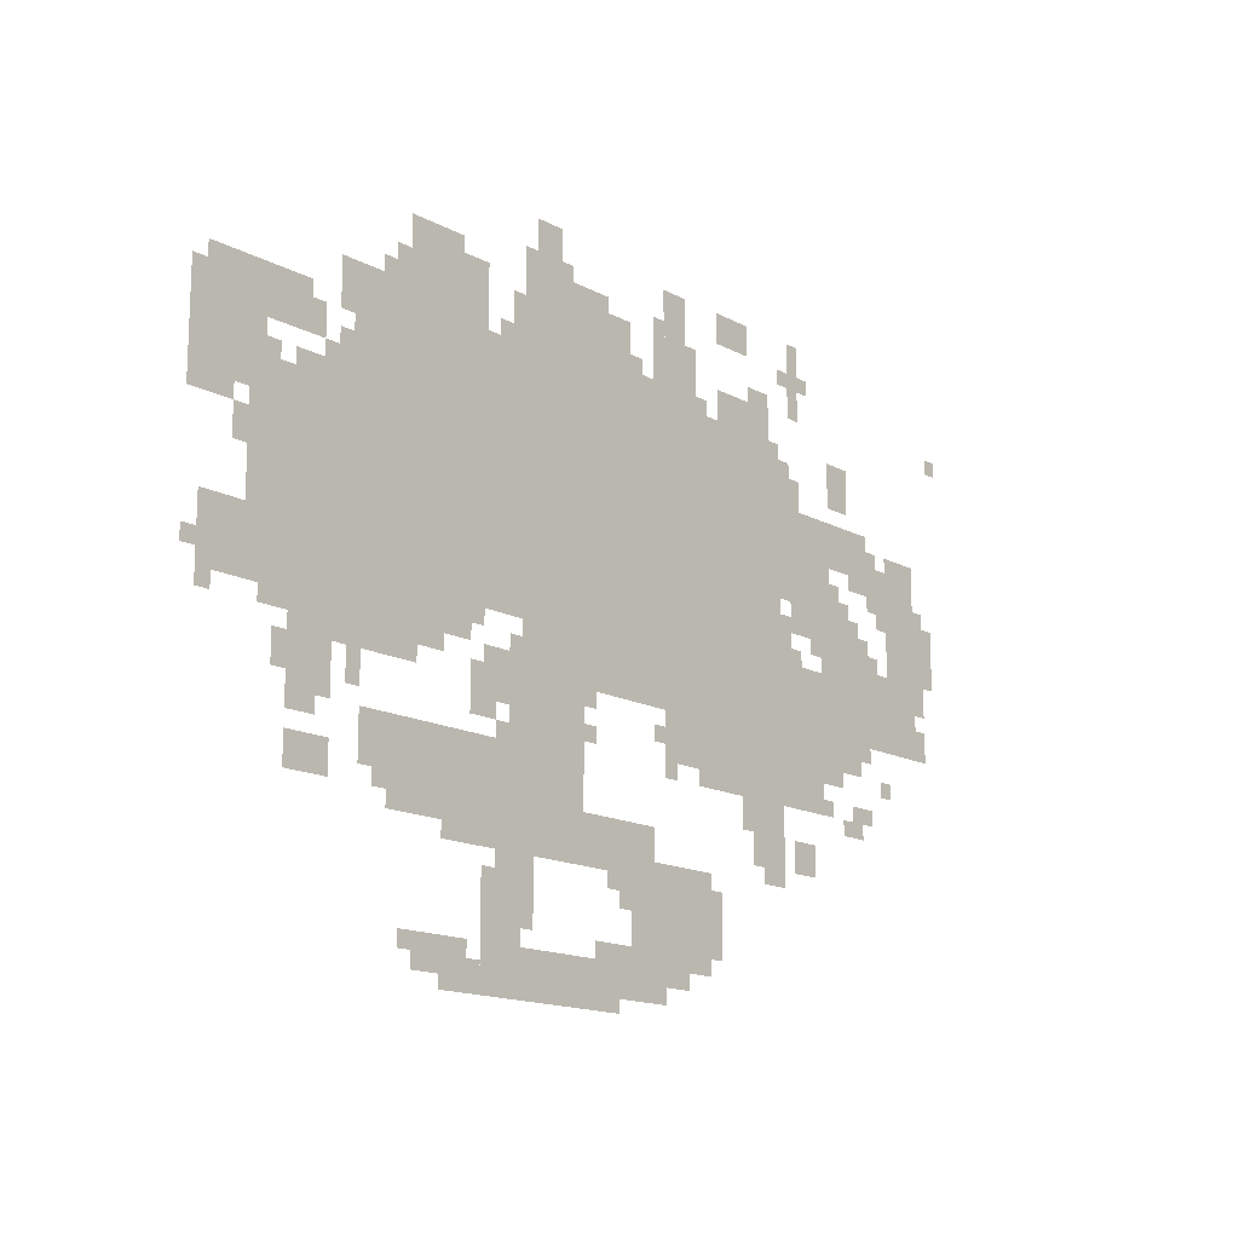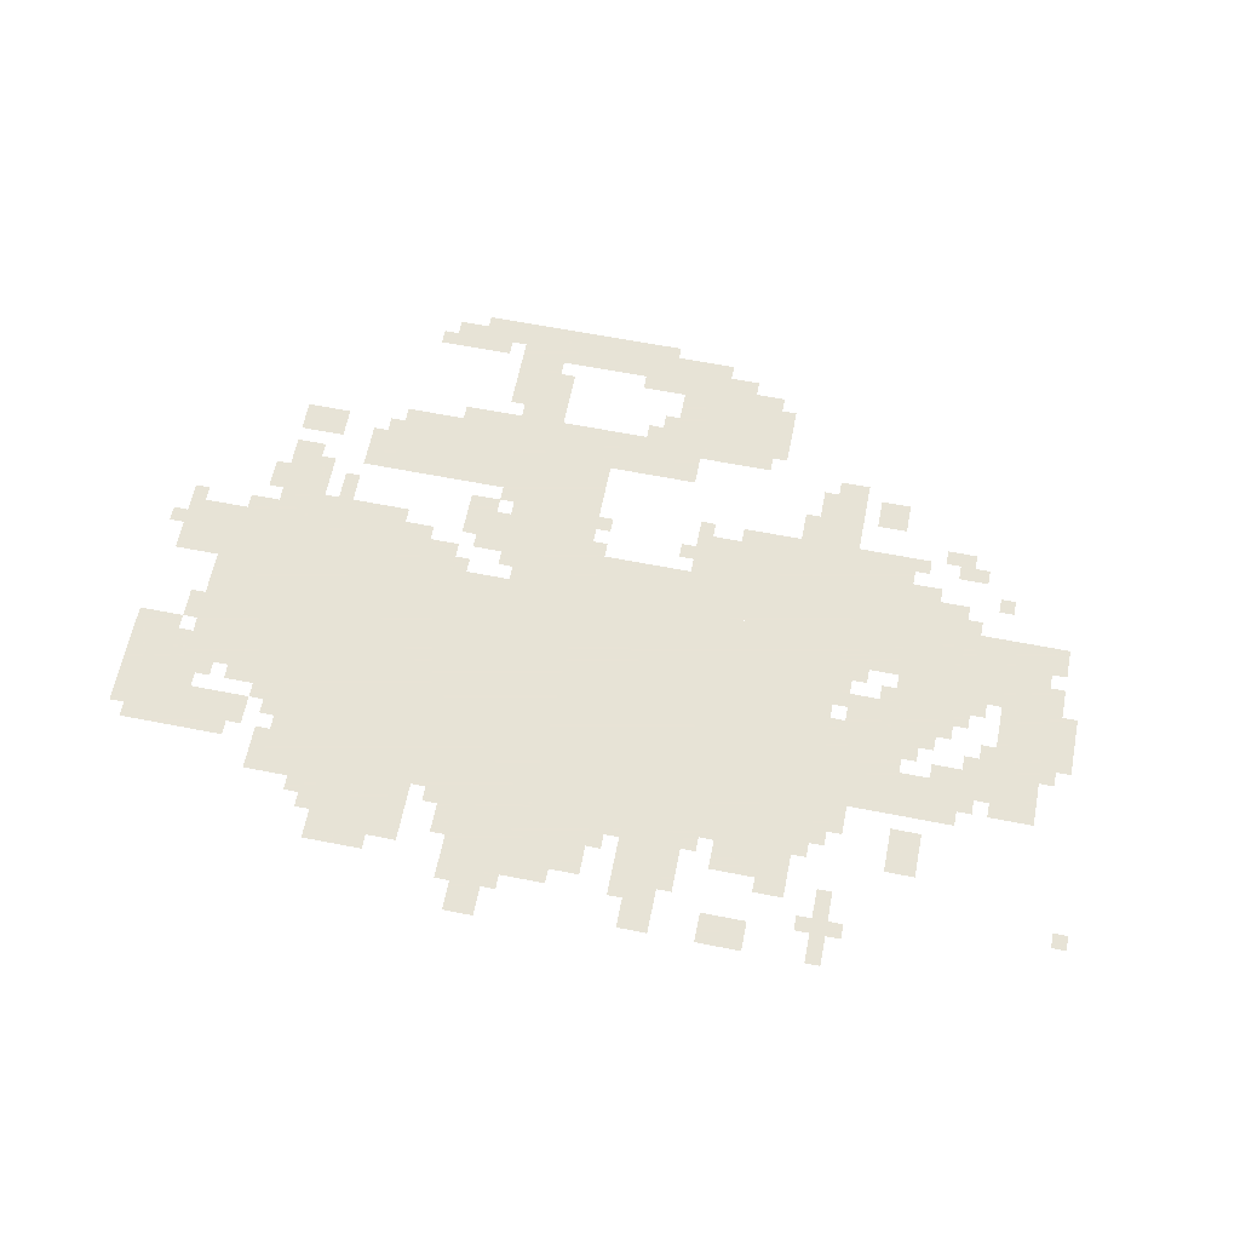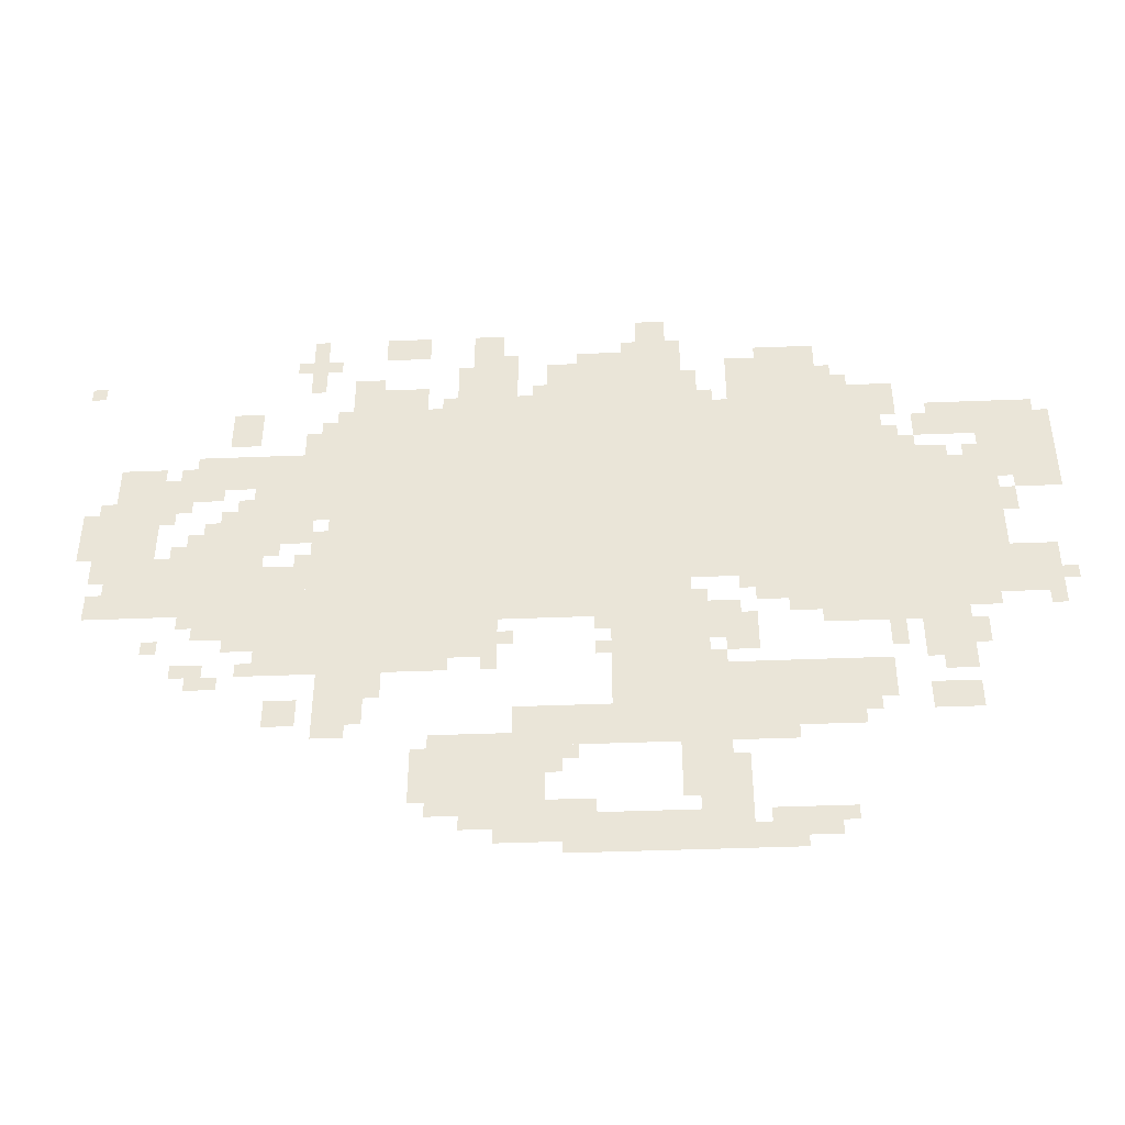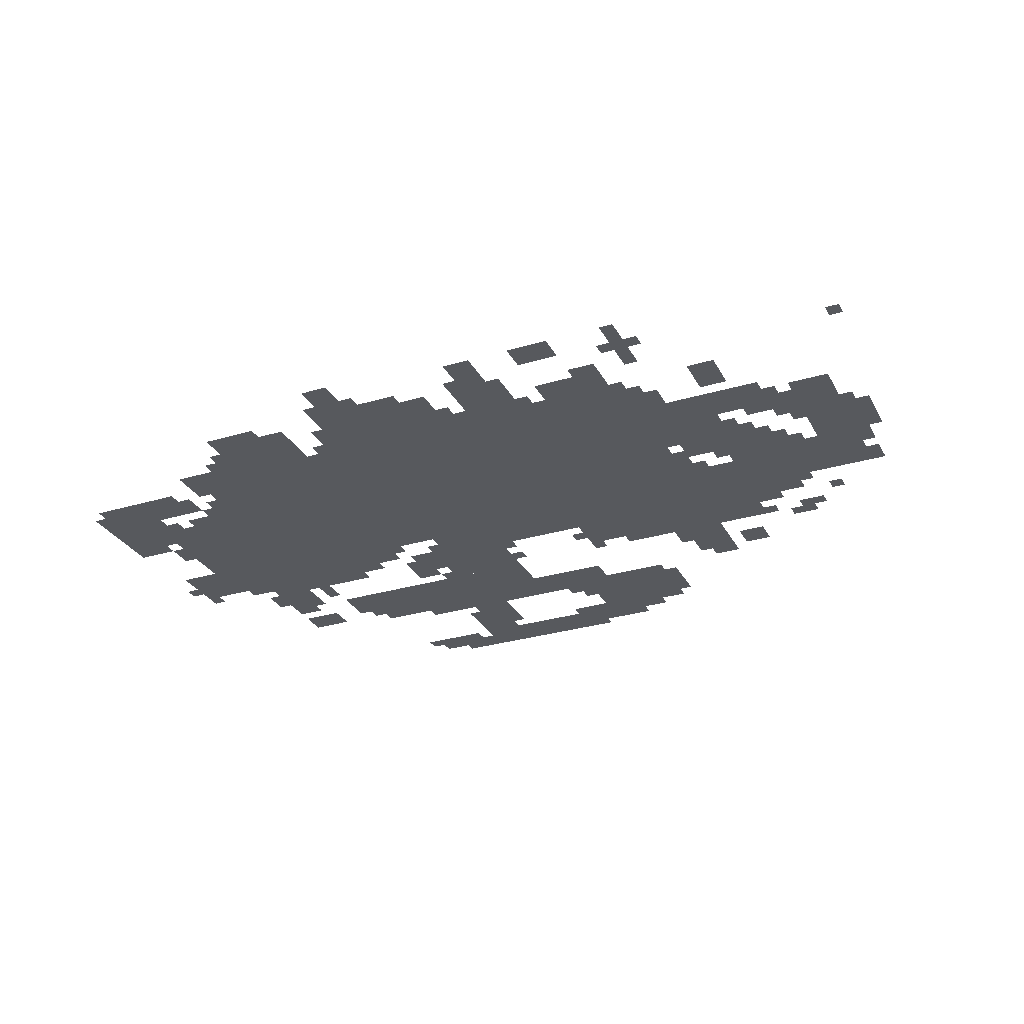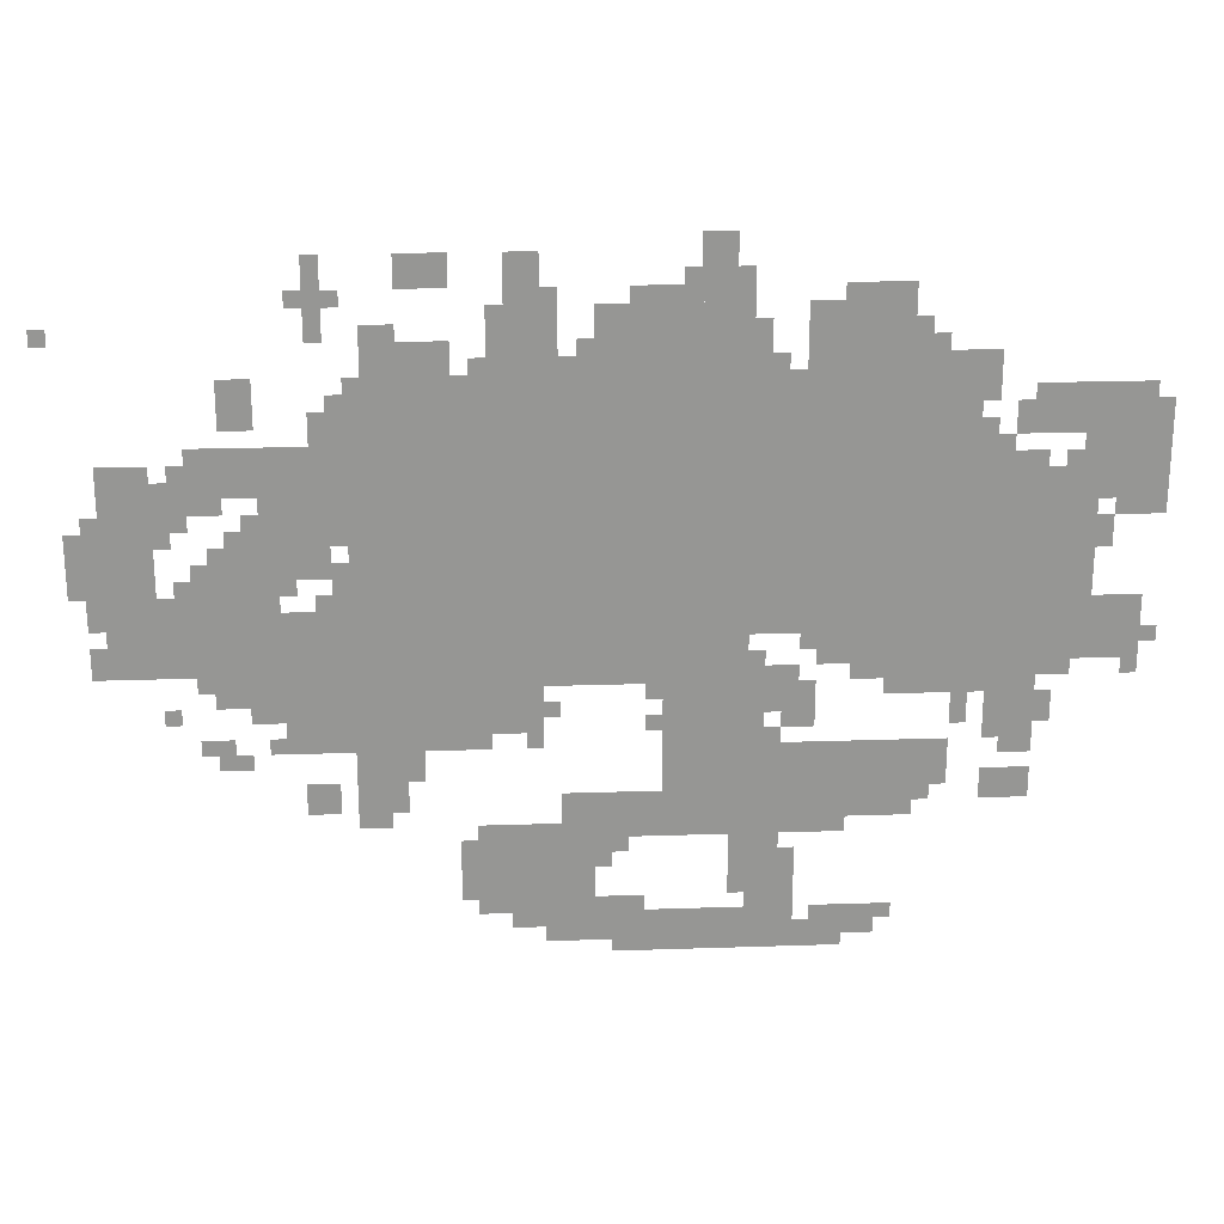
<metadata>
{"format":"obj","ext":"obj","renderer":"f3d","projection":"perspective","resolution":1024,"background":"white","views":[{"elev":-15.2,"azim":131.4,"up":"+Y"},{"elev":62.6,"azim":-168.7,"up":"+Z"},{"elev":-42.9,"azim":2.7,"up":"+Y"},{"elev":-29.4,"azim":-156.2,"up":"+Z"},{"elev":22.6,"azim":-3.3,"up":"+Y"}]}
</metadata>
<code>
g hao-mesh
v -928 666 0
v -928 1178 0
v -1504 1178 0
v -1504 666 0
v -352 666 0
v -352 1178 0
v -928 1178 0
v -928 666 0
v -1184 474 0
v -1184 666 0
v -1632 666 0
v -1632 474 0
v -128 602 0
v -128 986 0
v -352 986 0
v -352 602 0
v -1056 90 0
v -1056 282 0
v -1280 282 0
v -1280 90 0
v -448 282 0
v -448 442 0
v -704 442 0
v -704 282 0
v -768 1178 0
v -768 1306 0
v -1056 1306 0
v -1056 1178 0
v -704 282 0
v -704 442 0
v -928 442 0
v -928 282 0
v -1504 858 0
v -1504 1050 0
v -1664 1050 0
v -1664 858 0
v -736 442 0
v -736 570 0
v -928 570 0
v -928 442 0
v -480 1178 0
v -480 1306 0
v -672 1306 0
v -672 1178 0
v -32 1050 0
v -32 1146 0
v -256 1146 0
v -256 1050 0
v -1856 794 0
v -1856 1018 0
v -1952 1018 0
v -1952 794 0
v -768 570 0
v -768 666 0
v -992 666 0
v -992 570 0
v -1632 698 0
v -1632 858 0
v -1760 858 0
v -1760 698 0
v -1632 538 0
v -1632 698 0
v -1760 698 0
v -1760 538 0
v -1856 602 0
v -1856 794 0
v -1952 794 0
v -1952 602 0
v -672 0 0
v -672 90 0
v -864 90 0
v -864 0 0
v -992 570 0
v -992 666 0
v -1184 666 0
v -1184 570 0
v -384 538 0
v -384 666 0
v -512 666 0
v -512 538 0
v -1120 1178 0
v -1120 1306 0
v -1248 1306 0
v -1248 1178 0
v -1760 602 0
v -1760 762 0
v -1856 762 0
v -1856 602 0
v -1408 314 0
v -1408 474 0
v -1504 474 0
v -1504 314 0
v -864 0 0
v -864 90 0
v -1024 90 0
v -1024 0 0
v 0 890 0
v 0 1050 0
v -96 1050 0
v -96 890 0
v -32 602 0
v -32 730 0
v -128 730 0
v -128 602 0
v -704 122 0
v -704 250 0
v -800 250 0
v -800 122 0
v -1664 954 0
v -1664 1050 0
v -1792 1050 0
v -1792 954 0
v -1504 666 0
v -1504 730 0
v -1632 730 0
v -1632 666 0
v -576 250 0
v -576 282 0
v -832 282 0
v -832 250 0
v -1952 762 0
v -1952 890 0
v -2016 890 0
v -2016 762 0
v -800 1306 0
v -800 1434 0
v -864 1434 0
v -864 1306 0
v -512 26 0
v -512 90 0
v -640 90 0
v -640 26 0
v -1024 26 0
v -1024 90 0
v -1152 90 0
v -1152 26 0
v -832 250 0
v -832 282 0
v -1056 282 0
v -1056 250 0
v -1664 1082 0
v -1664 1178 0
v -1728 1178 0
v -1728 1082 0
v -640 474 0
v -640 570 0
v -704 570 0
v -704 474 0
v -384 346 0
v -384 442 0
v -448 442 0
v -448 346 0
v -224 314 0
v -224 378 0
v -320 378 0
v -320 314 0
v -1792 890 0
v -1792 986 0
v -1856 986 0
v -1856 890 0
v -1536 794 0
v -1536 858 0
v -1632 858 0
v -1632 794 0
v -512 570 0
v -512 666 0
v -576 666 0
v -576 570 0
v -1312 1338 0
v -1312 1402 0
v -1408 1402 0
v -1408 1338 0
v -224 410 0
v -224 506 0
v -288 506 0
v -288 410 0
v -1024 282 0
v -1024 346 0
v -1120 346 0
v -1120 282 0
v -928 282 0
v -928 346 0
v -1024 346 0
v -1024 282 0
v -224 506 0
v -224 602 0
v -288 602 0
v -288 506 0
v -1152 1306 0
v -1152 1402 0
v -1216 1402 0
v -1216 1306 0
v -1312 1178 0
v -1312 1242 0
v -1408 1242 0
v -1408 1178 0
v -1536 314 0
v -1536 378 0
v -1600 378 0
v -1600 314 0
v -576 602 0
v -576 666 0
v -640 666 0
v -640 602 0
v -288 986 0
v -288 1050 0
v -352 1050 0
v -352 986 0
v -1504 1050 0
v -1504 1114 0
v -1568 1114 0
v -1568 1050 0
v -1408 1178 0
v -1408 1242 0
v -1472 1242 0
v -1472 1178 0
v -352 474 0
v -352 570 0
v -384 570 0
v -384 474 0
v -1536 1306 0
v -1536 1402 0
v -1568 1402 0
v -1568 1306 0
v -352 570 0
v -352 666 0
v -384 666 0
v -384 570 0
v -1504 442 0
v -1504 474 0
v -1600 474 0
v -1600 442 0
v -1248 442 0
v -1248 474 0
v -1344 474 0
v -1344 442 0
v -288 506 0
v -288 602 0
v -320 602 0
v -320 506 0
v -320 1178 0
v -320 1210 0
v -416 1210 0
v -416 1178 0
v -96 826 0
v -96 890 0
v -128 890 0
v -128 826 0
v -1728 922 0
v -1728 954 0
v -1792 954 0
v -1792 922 0
v -1664 858 0
v -1664 922 0
v -1696 922 0
v -1696 858 0
v -768 1306 0
v -768 1370 0
v -800 1370 0
v -800 1306 0
v -1760 762 0
v -1760 826 0
v -1792 826 0
v -1792 762 0
v -1056 1178 0
v -1056 1242 0
v -1088 1242 0
v -1088 1178 0
v -320 1114 0
v -320 1178 0
v -352 1178 0
v -352 1114 0
v -448 1210 0
v -448 1274 0
v -480 1274 0
v -480 1210 0
v -1408 1242 0
v -1408 1274 0
v -1472 1274 0
v -1472 1242 0
v -128 986 0
v -128 1050 0
v -160 1050 0
v -160 986 0
v -224 986 0
v -224 1018 0
v -288 1018 0
v -288 986 0
v 0 1050 0
v 0 1114 0
v -32 1114 0
v -32 1050 0
v -256 1050 0
v -256 1114 0
v -288 1114 0
v -288 1050 0
v -1440 282 0
v -1440 314 0
v -1504 314 0
v -1504 282 0
v -1376 378 0
v -1376 442 0
v -1408 442 0
v -1408 378 0
v -1728 410 0
v -1728 474 0
v -1760 474 0
v -1760 410 0
v -1152 58 0
v -1152 90 0
v -1216 90 0
v -1216 58 0
v -704 90 0
v -704 122 0
v -768 122 0
v -768 90 0
v -992 218 0
v -992 250 0
v -1056 250 0
v -1056 218 0
v -1632 506 0
v -1632 538 0
v -1696 538 0
v -1696 506 0
v -160 570 0
v -160 602 0
v -224 602 0
v -224 570 0
v -1952 602 0
v -1952 666 0
v -1984 666 0
v -1984 602 0
v -1952 698 0
v -1952 762 0
v -1984 762 0
v -1984 698 0
v -192 474 0
v -192 538 0
v -224 538 0
v -224 474 0
v -704 506 0
v -704 570 0
v -736 570 0
v -736 506 0
v -320 538 0
v -320 602 0
v -352 602 0
v -352 538 0
v -96 922 0
v -96 986 0
v -128 986 0
v -128 922 0
v -96 986 0
v -96 1050 0
v -128 1050 0
v -128 986 0
v -928 1306 0
v -928 1338 0
v -992 1338 0
v -992 1306 0
v -1280 186 0
v -1280 250 0
v -1312 250 0
v -1312 186 0
v -1152 442 0
v -1152 506 0
v -1184 506 0
v -1184 442 0
v -1152 506 0
v -1152 570 0
v -1184 570 0
v -1184 506 0
v -864 1306 0
v -864 1338 0
v -928 1338 0
v -928 1306 0
v -288 442 0
v -288 506 0
v -320 506 0
v -320 442 0
v -416 1178 0
v -416 1210 0
v -480 1210 0
v -480 1178 0
v -1536 1242 0
v -1536 1306 0
v -1568 1306 0
v -1568 1242 0
v -480 1306 0
v -480 1338 0
v -544 1338 0
v -544 1306 0
v -1600 442 0
v -1600 474 0
v -1664 474 0
v -1664 442 0
v -1344 442 0
v -1344 474 0
v -1408 474 0
v -1408 442 0
v -544 1306 0
v -544 1338 0
v -608 1338 0
v -608 1306 0
v -1504 762 0
v -1504 826 0
v -1536 826 0
v -1536 762 0
v -672 570 0
v -672 602 0
v -736 602 0
v -736 570 0
v -576 0 0
v -576 26 0
v -640 26 0
v -640 0 0
v -960 90 0
v -960 122 0
v -1024 122 0
v -1024 90 0
v -672 154 0
v -672 218 0
v -704 218 0
v -704 154 0
v -672 90 0
v -672 154 0
v -704 154 0
v -704 90 0
v -1280 122 0
v -1280 186 0
v -1312 186 0
v -1312 122 0
v -736 1210 0
v -736 1274 0
v -768 1274 0
v -768 1210 0
v -1760 570 0
v -1760 602 0
v -1792 602 0
v -1792 570 0
v -640 634 0
v -640 666 0
v -672 666 0
v -672 634 0
v -928 538 0
v -928 570 0
v -960 570 0
v -960 538 0
v -32 570 0
v -32 602 0
v -64 602 0
v -64 570 0
v -736 602 0
v -736 634 0
v -768 634 0
v -768 602 0
v -1792 762 0
v -1792 794 0
v -1824 794 0
v -1824 762 0
v -1536 730 0
v -1536 762 0
v -1568 762 0
v -1568 730 0
v 0 634 0
v 0 666 0
v -32 666 0
v -32 634 0
v -1824 858 0
v -1824 890 0
v -1856 890 0
v -1856 858 0
v -1600 762 0
v -1600 794 0
v -1632 794 0
v -1632 762 0
v -1696 410 0
v -1696 442 0
v -1728 442 0
v -1728 410 0
v -640 26 0
v -640 58 0
v -672 58 0
v -672 26 0
v -416 314 0
v -416 346 0
v -448 346 0
v -448 314 0
v -480 58 0
v -480 90 0
v -512 90 0
v -512 58 0
v -1024 186 0
v -1024 218 0
v -1056 218 0
v -1056 186 0
v -1824 506 0
v -1824 538 0
v -1856 538 0
v -1856 506 0
v -1120 506 0
v -1120 538 0
v -1152 538 0
v -1152 506 0
v -928 474 0
v -928 506 0
v -960 506 0
v -960 474 0
v -1760 442 0
v -1760 474 0
v -1792 474 0
v -1792 442 0
v -704 442 0
v -704 474 0
v -736 474 0
v -736 442 0
v -1120 1306 0
v -1120 1338 0
v -1152 1338 0
v -1152 1306 0
v -864 1338 0
v -864 1370 0
v -896 1370 0
v -896 1338 0
v -1504 1306 0
v -1504 1338 0
v -1536 1338 0
v -1536 1306 0
v -2016 1242 0
v -2016 1274 0
v -2047 1274 0
v -2047 1242 0
v -1568 1306 0
v -1568 1338 0
v -1600 1338 0
v -1600 1306 0
v -1024 90 0
v -1024 122 0
v -1056 122 0
v -1056 90 0
v -640 0 0
v -640 26 0
v -672 26 0
v -672 0 0
v -736 570 0
v -736 602 0
v -768 602 0
v -768 570 0
v -736 1178 0
v -736 1210 0
v -768 1210 0
v -768 1178 0
v -1504 730 0
v -1504 762 0
v -1536 762 0
v -1536 730 0
v -160 986 0
v -160 1018 0
v -192 1018 0
v -192 986 0
v -320 1050 0
v -320 1082 0
v -352 1082 0
v -352 1050 0
v -1792 986 0
v -1792 1018 0
v -1824 1018 0
v -1824 986 0
v -1696 858 0
v -1696 890 0
v -1728 890 0
v -1728 858 0
v -1952 890 0
v -1952 922 0
v -1984 922 0
v -1984 890 0
v -704 1178 0
v -704 1210 0
v -736 1210 0
v -736 1178 0
v -416 1210 0
v -416 1242 0
v -448 1242 0
v -448 1210 0
v -1088 1178 0
v -1088 1210 0
v -1120 1210 0
v -1120 1178 0
v -1504 1114 0
v -1504 1146 0
v -1536 1146 0
v -1536 1114 0
v -1248 1178 0
v -1248 1210 0
v -1280 1210 0
v -1280 1178 0
g hao-mesh_0
f 3 2 1
f 1 4 3
f 7 6 5
f 5 8 7
f 11 10 9
f 9 12 11
f 15 14 13
f 13 16 15
f 19 18 17
f 17 20 19
f 23 22 21
f 21 24 23
f 27 26 25
f 25 28 27
f 31 30 29
f 29 32 31
f 35 34 33
f 33 36 35
f 39 38 37
f 37 40 39
f 43 42 41
f 41 44 43
f 47 46 45
f 45 48 47
f 51 50 49
f 49 52 51
f 55 54 53
f 53 56 55
f 59 58 57
f 57 60 59
f 63 62 61
f 61 64 63
f 67 66 65
f 65 68 67
f 71 70 69
f 69 72 71
f 75 74 73
f 73 76 75
f 79 78 77
f 77 80 79
f 83 82 81
f 81 84 83
f 87 86 85
f 85 88 87
f 91 90 89
f 89 92 91
f 95 94 93
f 93 96 95
f 99 98 97
f 97 100 99
f 103 102 101
f 101 104 103
f 107 106 105
f 105 108 107
f 111 110 109
f 109 112 111
f 115 114 113
f 113 116 115
f 119 118 117
f 117 120 119
f 123 122 121
f 121 124 123
f 127 126 125
f 125 128 127
f 131 130 129
f 129 132 131
f 135 134 133
f 133 136 135
f 139 138 137
f 137 140 139
f 143 142 141
f 141 144 143
f 147 146 145
f 145 148 147
f 151 150 149
f 149 152 151
f 155 154 153
f 153 156 155
f 159 158 157
f 157 160 159
f 163 162 161
f 161 164 163
f 167 166 165
f 165 168 167
f 171 170 169
f 169 172 171
f 175 174 173
f 173 176 175
f 179 178 177
f 177 180 179
f 183 182 181
f 181 184 183
f 187 186 185
f 185 188 187
f 191 190 189
f 189 192 191
f 195 194 193
f 193 196 195
f 199 198 197
f 197 200 199
f 203 202 201
f 201 204 203
f 207 206 205
f 205 208 207
f 211 210 209
f 209 212 211
f 215 214 213
f 213 216 215
f 219 218 217
f 217 220 219
f 223 222 221
f 221 224 223
f 227 226 225
f 225 228 227
f 231 230 229
f 229 232 231
f 235 234 233
f 233 236 235
f 239 238 237
f 237 240 239
f 243 242 241
f 241 244 243
f 247 246 245
f 245 248 247
f 251 250 249
f 249 252 251
f 255 254 253
f 253 256 255
f 259 258 257
f 257 260 259
f 263 262 261
f 261 264 263
f 267 266 265
f 265 268 267
f 271 270 269
f 269 272 271
f 275 274 273
f 273 276 275
f 279 278 277
f 277 280 279
f 283 282 281
f 281 284 283
f 287 286 285
f 285 288 287
f 291 290 289
f 289 292 291
f 295 294 293
f 293 296 295
f 299 298 297
f 297 300 299
f 303 302 301
f 301 304 303
f 307 306 305
f 305 308 307
f 311 310 309
f 309 312 311
f 315 314 313
f 313 316 315
f 319 318 317
f 317 320 319
f 323 322 321
f 321 324 323
f 327 326 325
f 325 328 327
f 331 330 329
f 329 332 331
f 335 334 333
f 333 336 335
f 339 338 337
f 337 340 339
f 343 342 341
f 341 344 343
f 347 346 345
f 345 348 347
f 351 350 349
f 349 352 351
f 355 354 353
f 353 356 355
f 359 358 357
f 357 360 359
f 363 362 361
f 361 364 363
f 367 366 365
f 365 368 367
f 371 370 369
f 369 372 371
f 375 374 373
f 373 376 375
f 379 378 377
f 377 380 379
f 383 382 381
f 381 384 383
f 387 386 385
f 385 388 387
f 391 390 389
f 389 392 391
f 395 394 393
f 393 396 395
f 399 398 397
f 397 400 399
f 403 402 401
f 401 404 403
f 407 406 405
f 405 408 407
f 411 410 409
f 409 412 411
f 415 414 413
f 413 416 415
f 419 418 417
f 417 420 419
f 423 422 421
f 421 424 423
f 427 426 425
f 425 428 427
f 431 430 429
f 429 432 431
f 435 434 433
f 433 436 435
f 439 438 437
f 437 440 439
f 443 442 441
f 441 444 443
f 447 446 445
f 445 448 447
f 451 450 449
f 449 452 451
f 455 454 453
f 453 456 455
f 459 458 457
f 457 460 459
f 463 462 461
f 461 464 463
f 467 466 465
f 465 468 467
f 471 470 469
f 469 472 471
f 475 474 473
f 473 476 475
f 479 478 477
f 477 480 479
f 483 482 481
f 481 484 483
f 487 486 485
f 485 488 487
f 491 490 489
f 489 492 491
f 495 494 493
f 493 496 495
f 499 498 497
f 497 500 499
f 503 502 501
f 501 504 503
f 507 506 505
f 505 508 507
f 511 510 509
f 509 512 511
f 515 514 513
f 513 516 515
f 519 518 517
f 517 520 519
f 523 522 521
f 521 524 523
f 527 526 525
f 525 528 527
f 531 530 529
f 529 532 531
f 535 534 533
f 533 536 535
f 539 538 537
f 537 540 539
f 543 542 541
f 541 544 543
f 547 546 545
f 545 548 547
f 551 550 549
f 549 552 551
f 555 554 553
f 553 556 555
f 559 558 557
f 557 560 559
f 563 562 561
f 561 564 563
f 567 566 565
f 565 568 567
f 571 570 569
f 569 572 571
f 575 574 573
f 573 576 575
f 579 578 577
f 577 580 579
f 583 582 581
f 581 584 583
f 587 586 585
f 585 588 587
f 591 590 589
f 589 592 591
f 595 594 593
f 593 596 595

</code>
